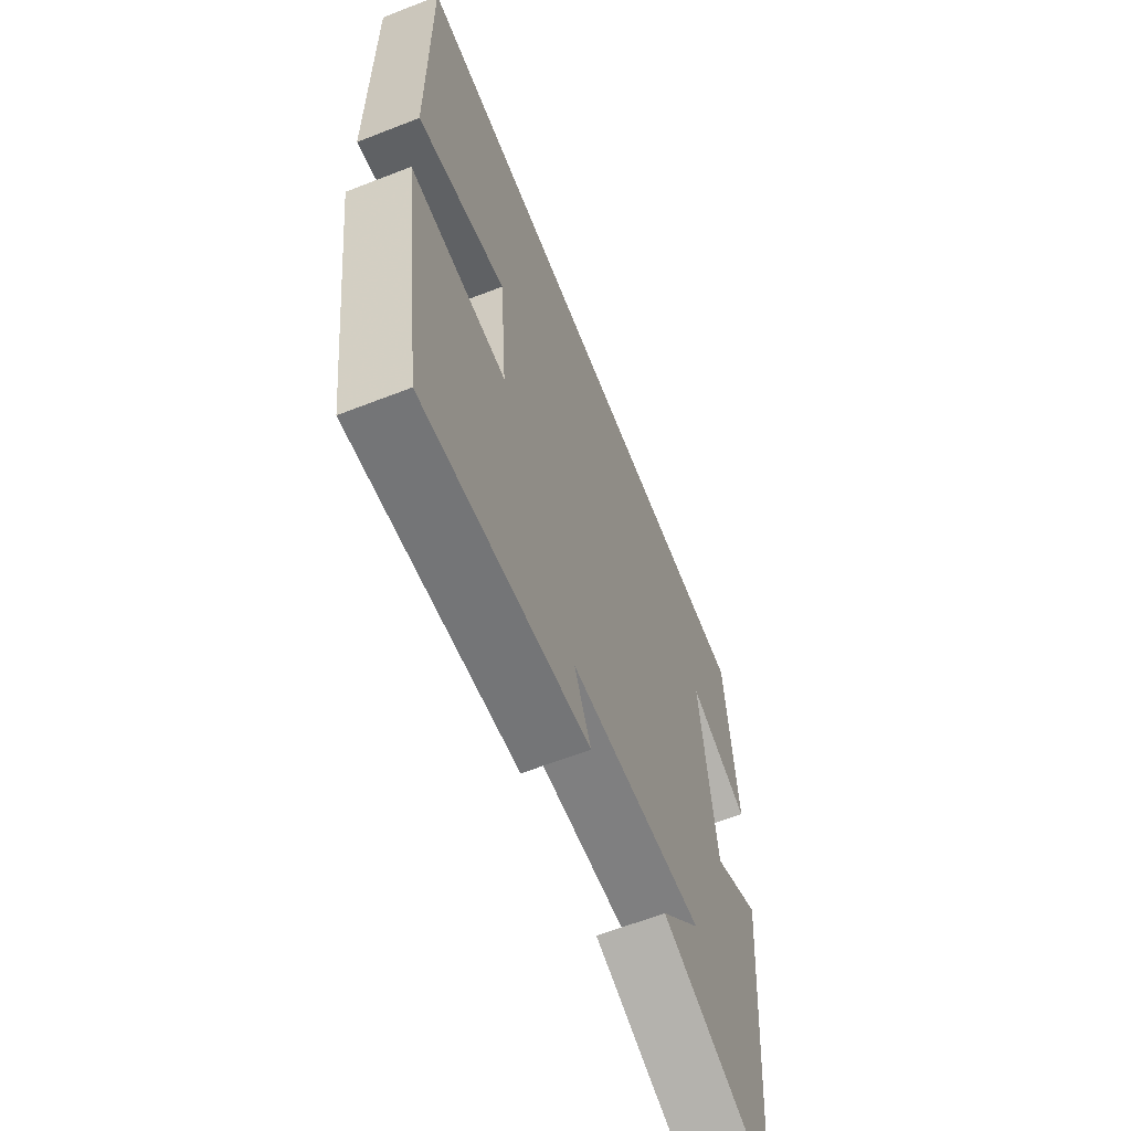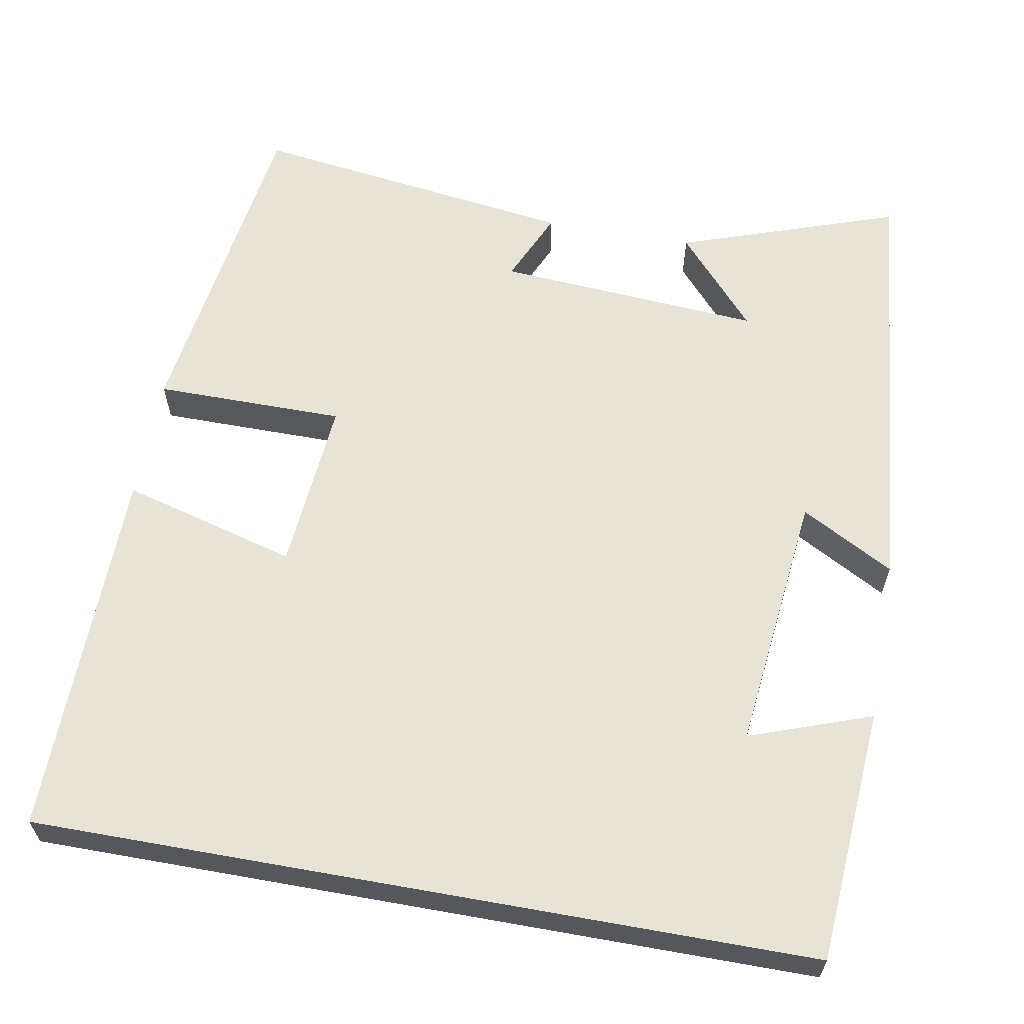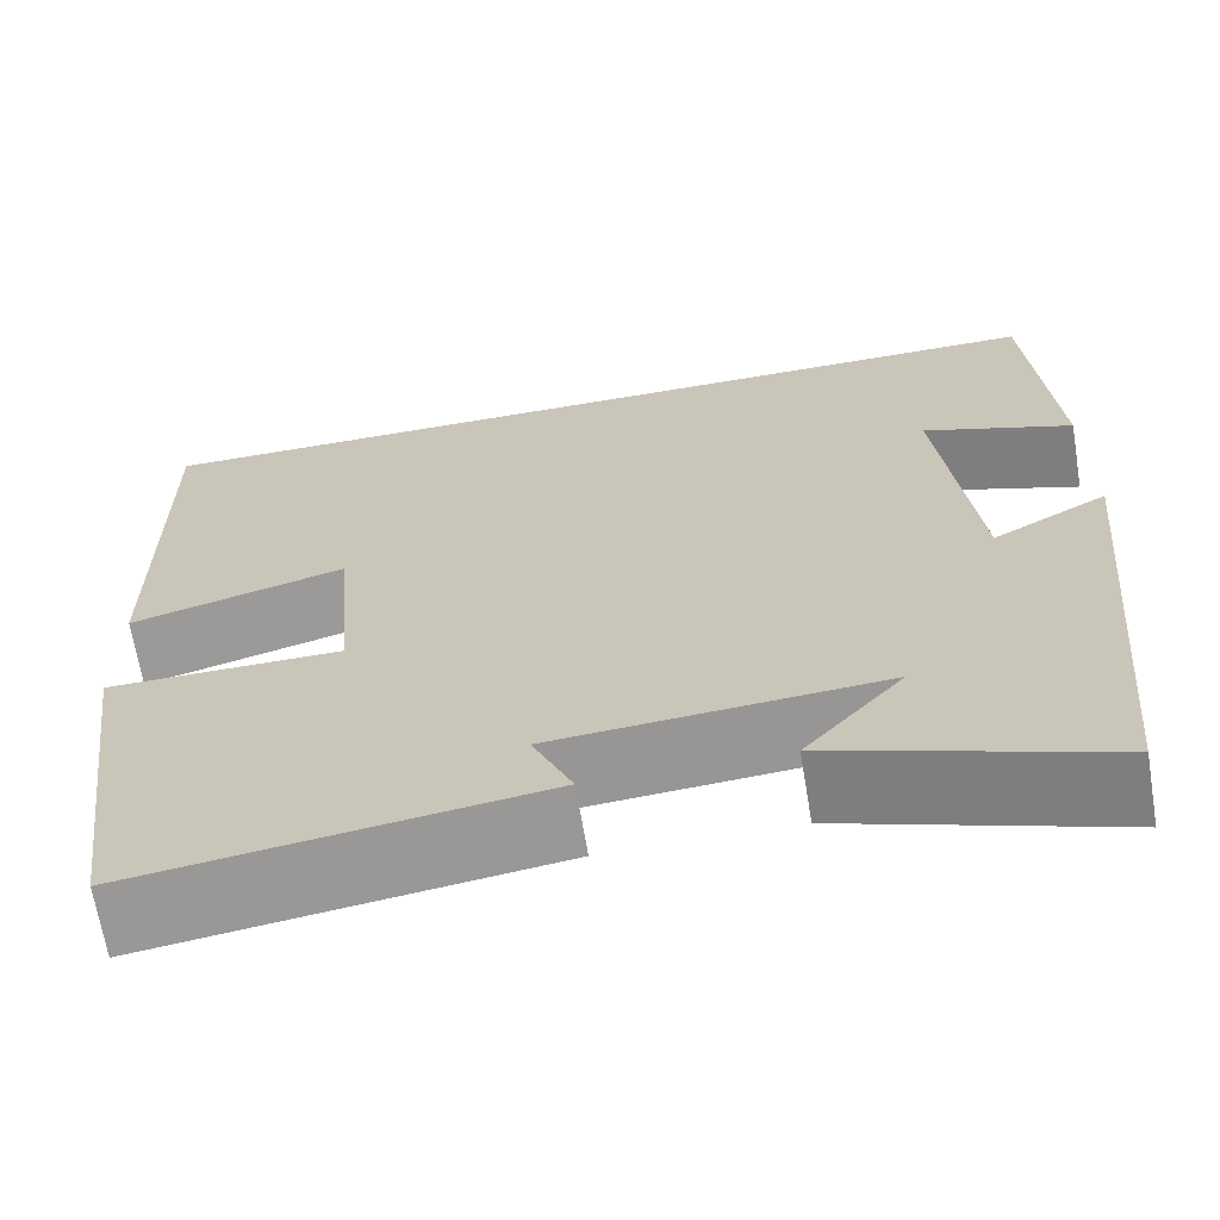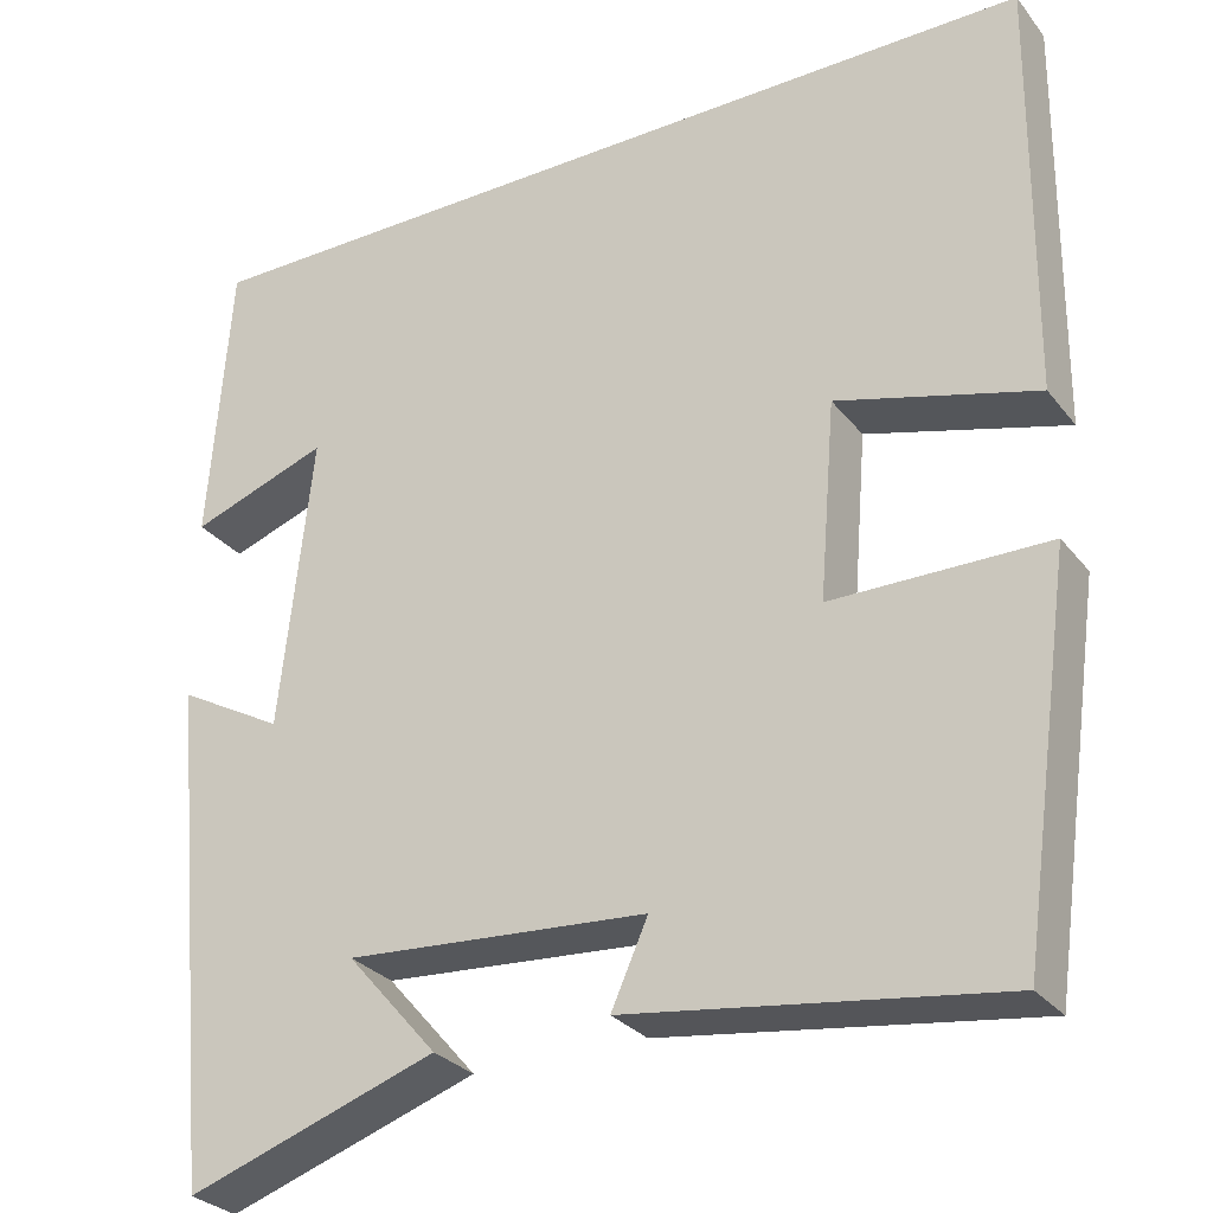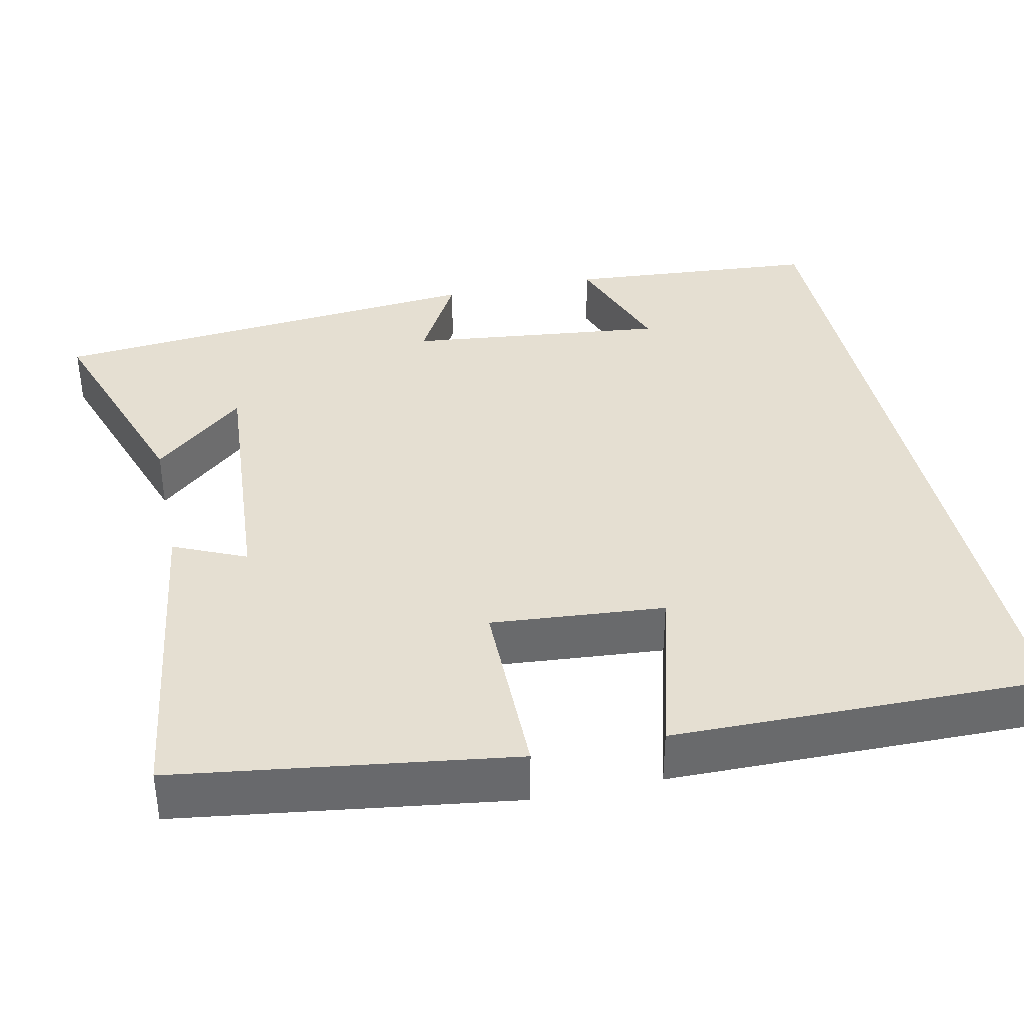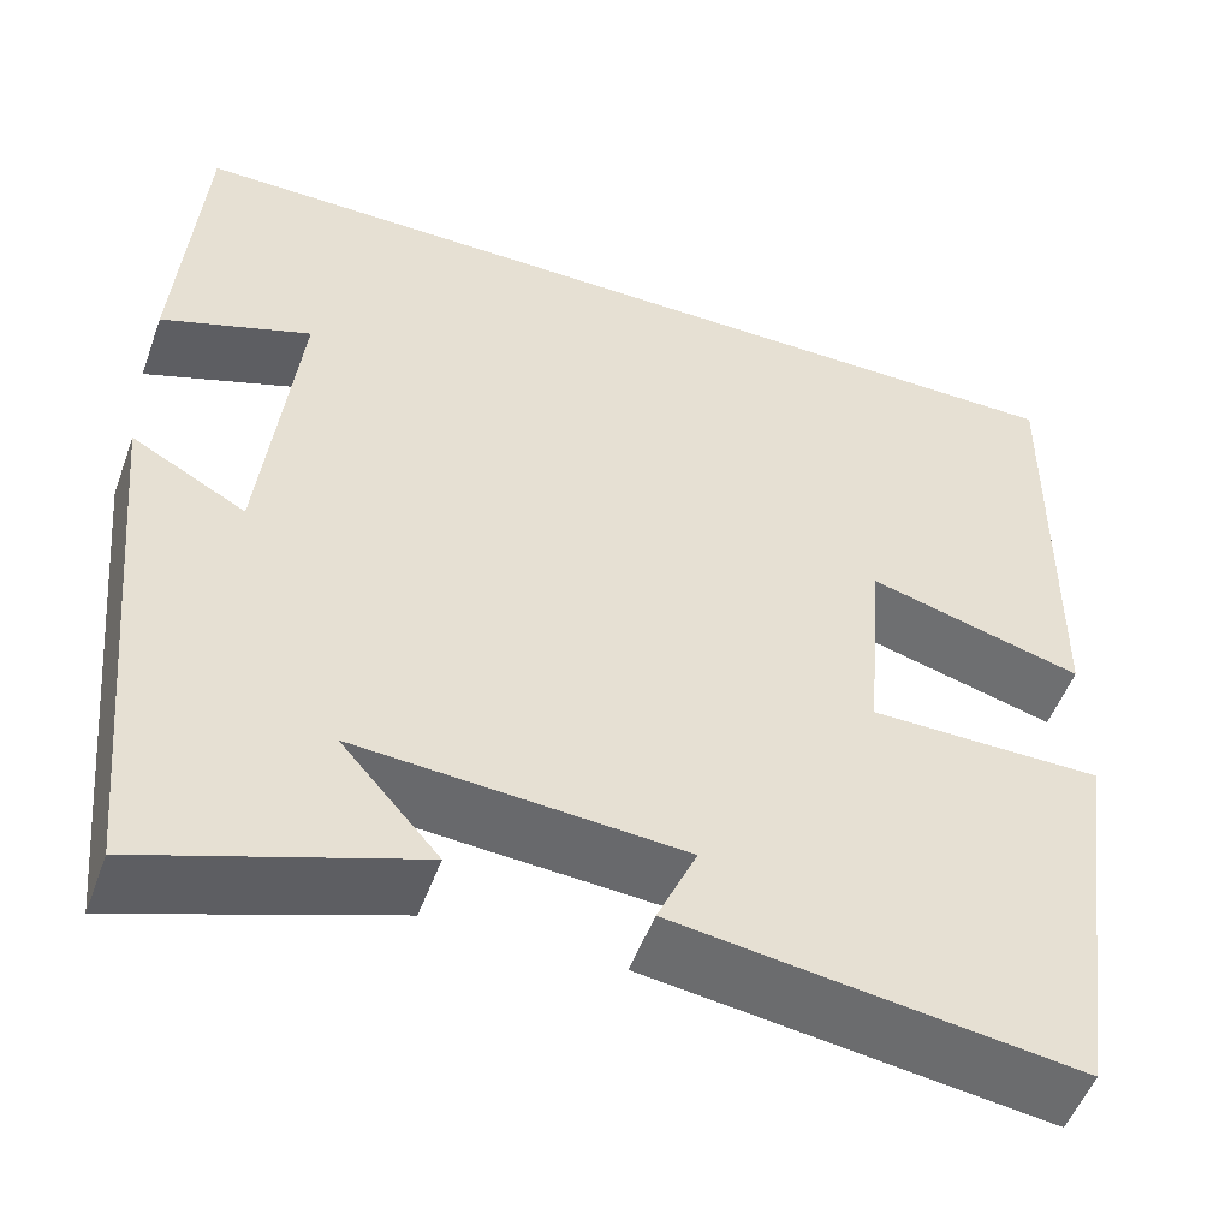
<metadata>
{"format":"obj","ext":"obj","renderer":"f3d","projection":"perspective","resolution":1024,"background":"white","views":[{"elev":-63.5,"azim":-68.5,"up":"+Z"},{"elev":61.6,"azim":10.2,"up":"+Y"},{"elev":-67.0,"azim":9.4,"up":"+Z"},{"elev":-28.9,"azim":-149.6,"up":"+Z"},{"elev":37.5,"azim":-102.1,"up":"+Y"},{"elev":-51.9,"azim":160.1,"up":"+Z"}]}
</metadata>
<code>
v -0.441 0.07 -0.557
v -0.5 0.07 -0.133
v -0.26 0.07 -0.132
v -0.278 0.07 0.088
v -0.5 0.07 0.027
v -0.505 0.07 0.5
v 0.476 0.07 0.5
v 0.5 0.07 0.177
v 0.346 0.07 0.232
v 0.382 0.07 -0.098
v 0.5 0.07 -0.033
v 0.446 0.07 -0.596
v 0.167 0.07 -0.5
v 0.268 0.07 -0.384
v -0.068 0.07 -0.408
v -0.027 0.07 -0.5
v -0.441 0 -0.557
v -0.5 0 -0.133
v -0.26 0 -0.132
v -0.278 0 0.088
v -0.5 0 0.027
v -0.505 0 0.5
v 0.476 0 0.5
v 0.5 0 0.177
v 0.346 0 0.232
v 0.382 0 -0.098
v 0.5 0 -0.033
v 0.446 0 -0.596
v 0.167 0 -0.5
v 0.268 0 -0.384
v -0.068 0 -0.408
v -0.027 0 -0.5
f 1 2 3
f 16 1 3
f 15 16 3
f 14 15 3 4
f 12 13 14
f 10 11 12 14
f 9 10 14 4
f 7 8 9
f 7 9 4
f 4 5 6 7
f 19 18 17
f 19 17 32
f 19 32 31
f 20 19 31 30
f 30 29 28
f 30 28 27 26
f 20 30 26 25
f 25 24 23
f 20 25 23
f 23 22 21 20
f 1 17 18 2
f 2 18 19 3
f 3 19 20 4
f 4 20 21 5
f 5 21 22 6
f 6 22 23 7
f 7 23 24 8
f 8 24 25 9
f 9 25 26 10
f 10 26 27 11
f 11 27 28 12
f 12 28 29 13
f 13 29 30 14
f 14 30 31 15
f 15 31 32 16
f 16 32 17 1

</code>
